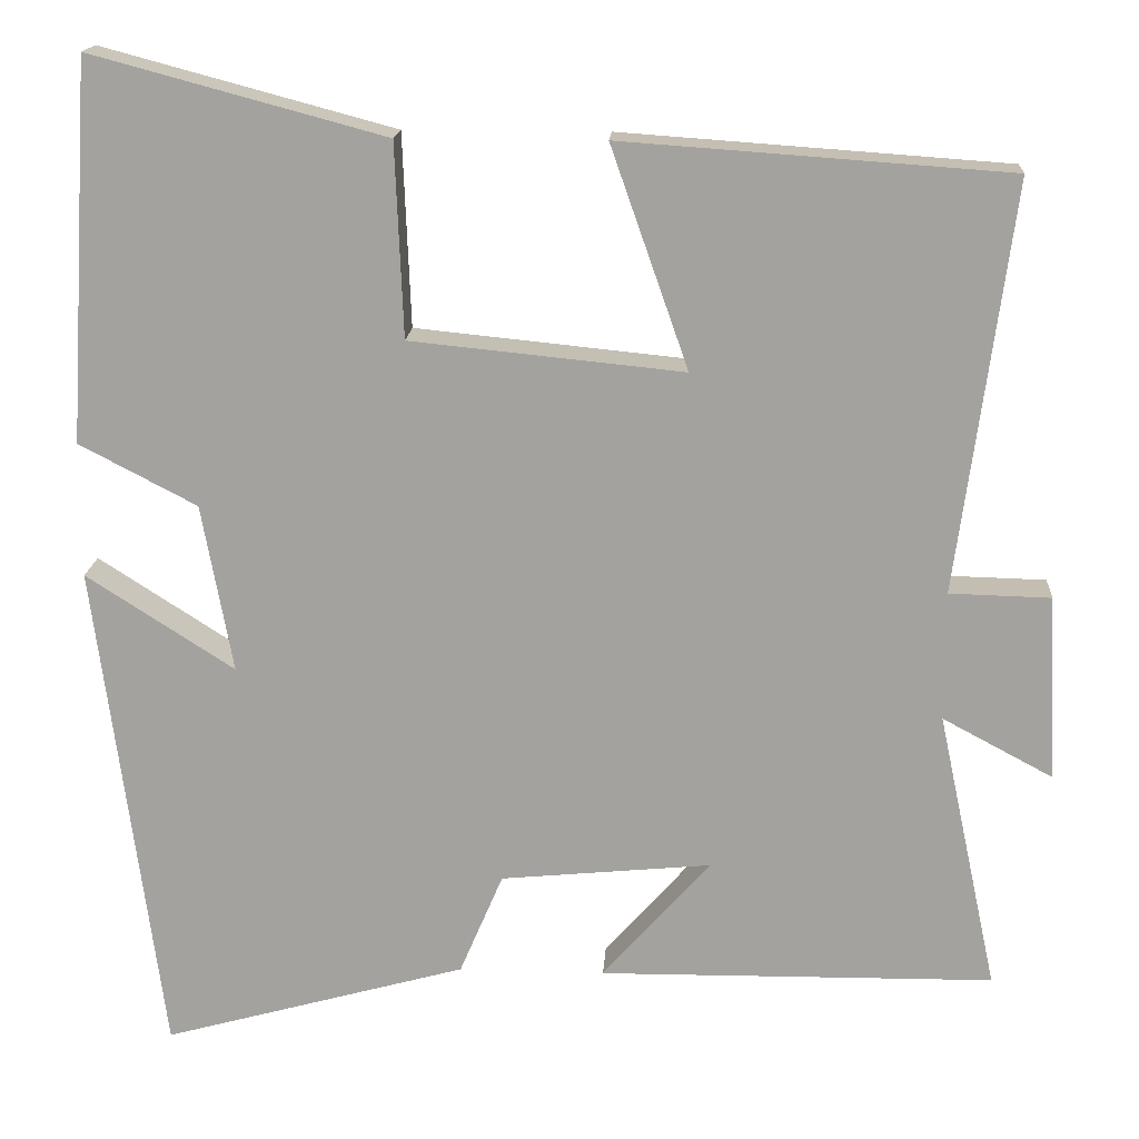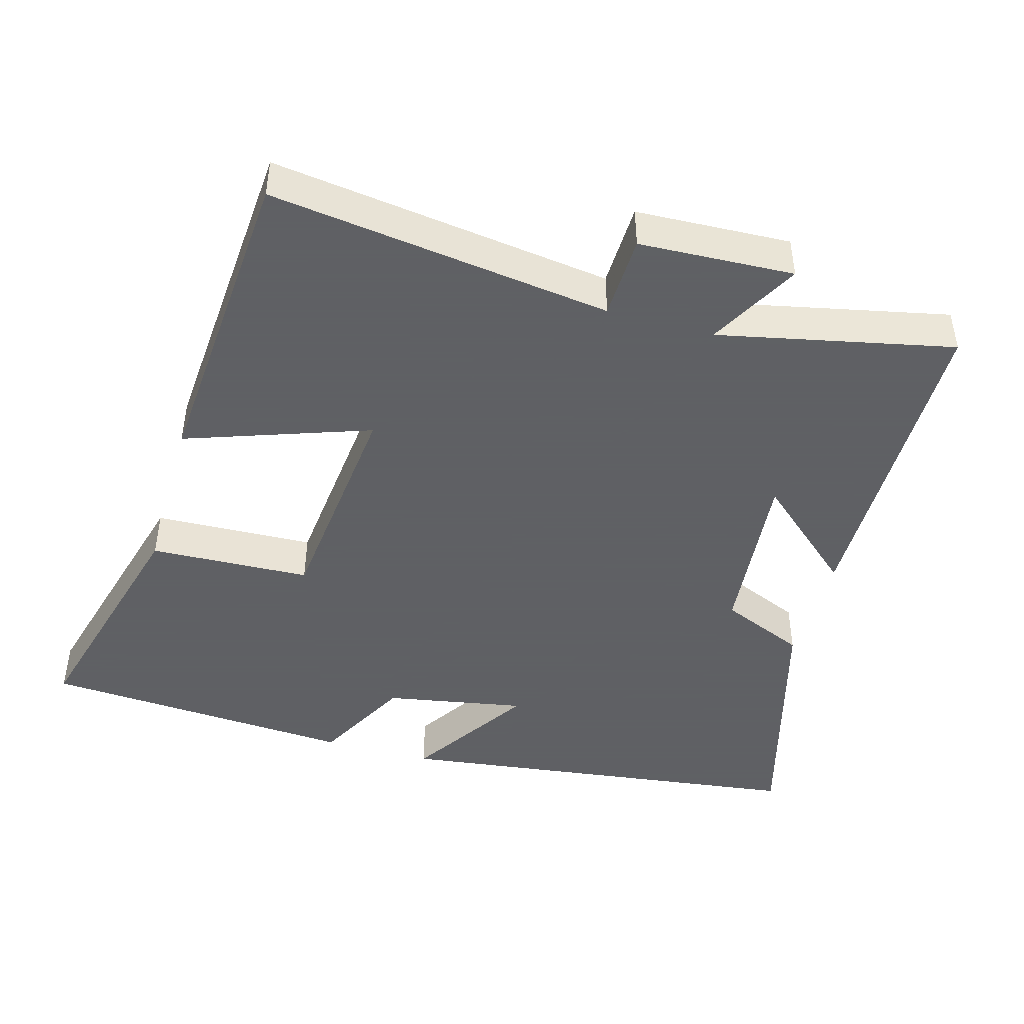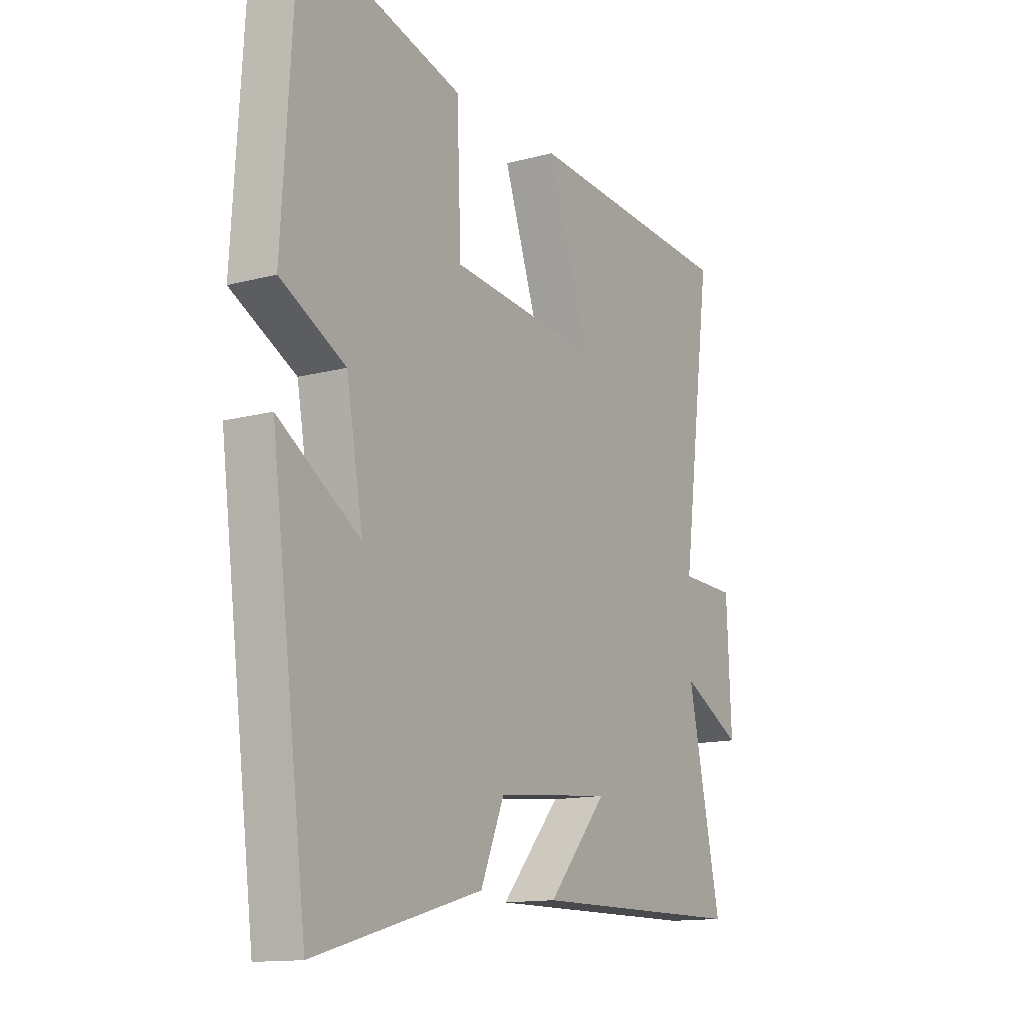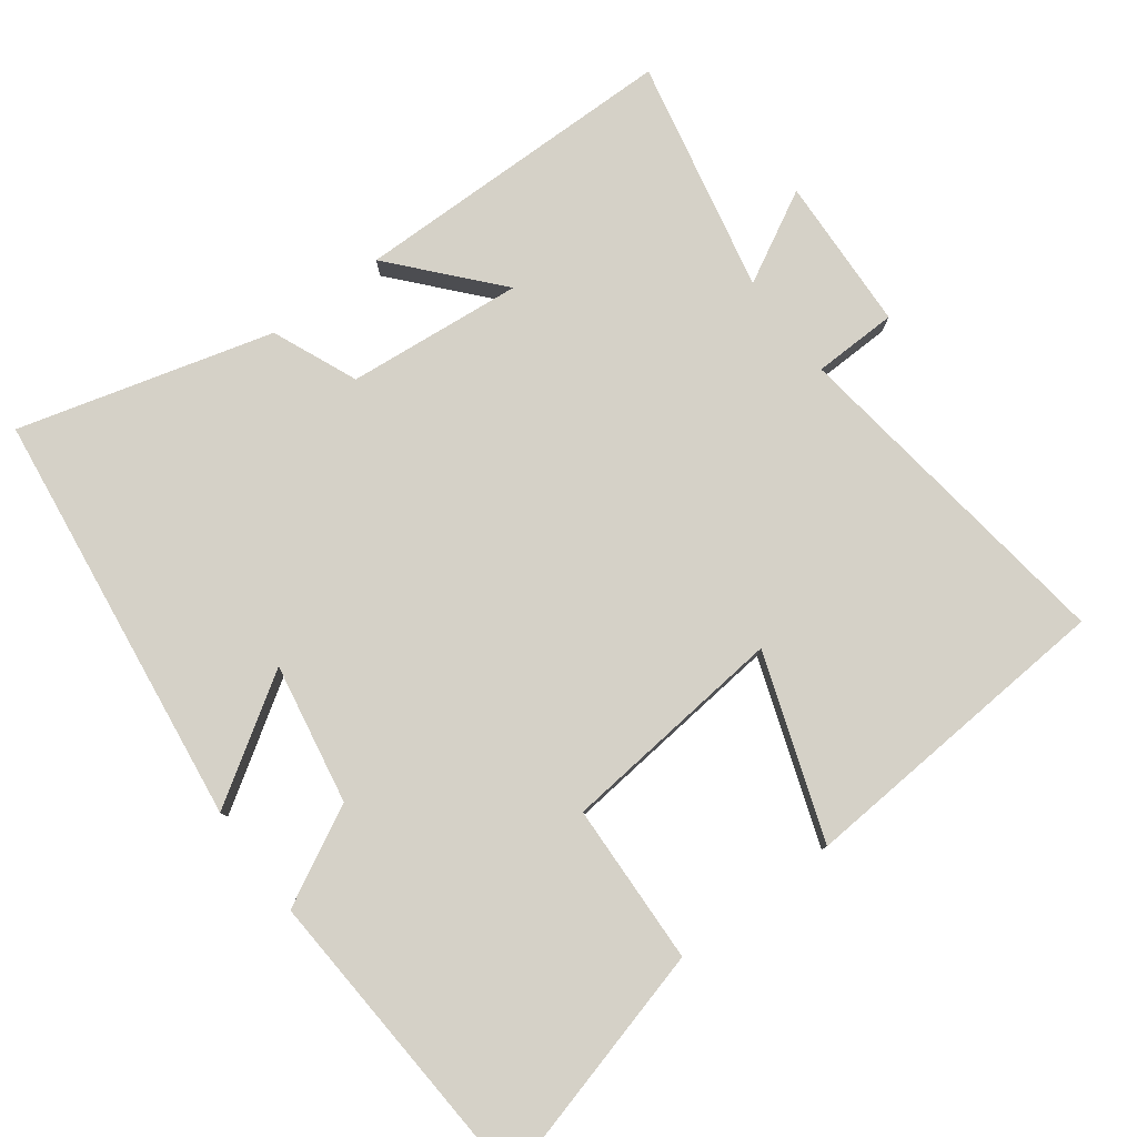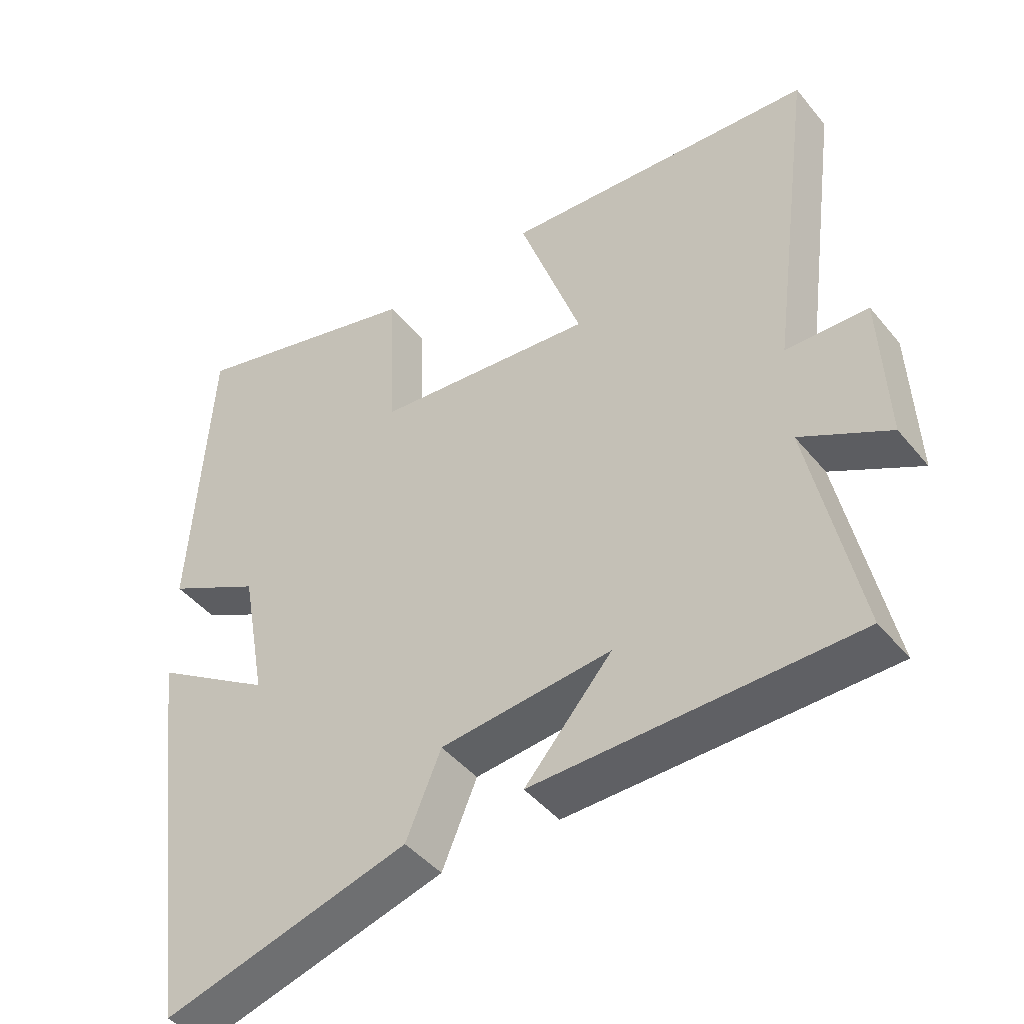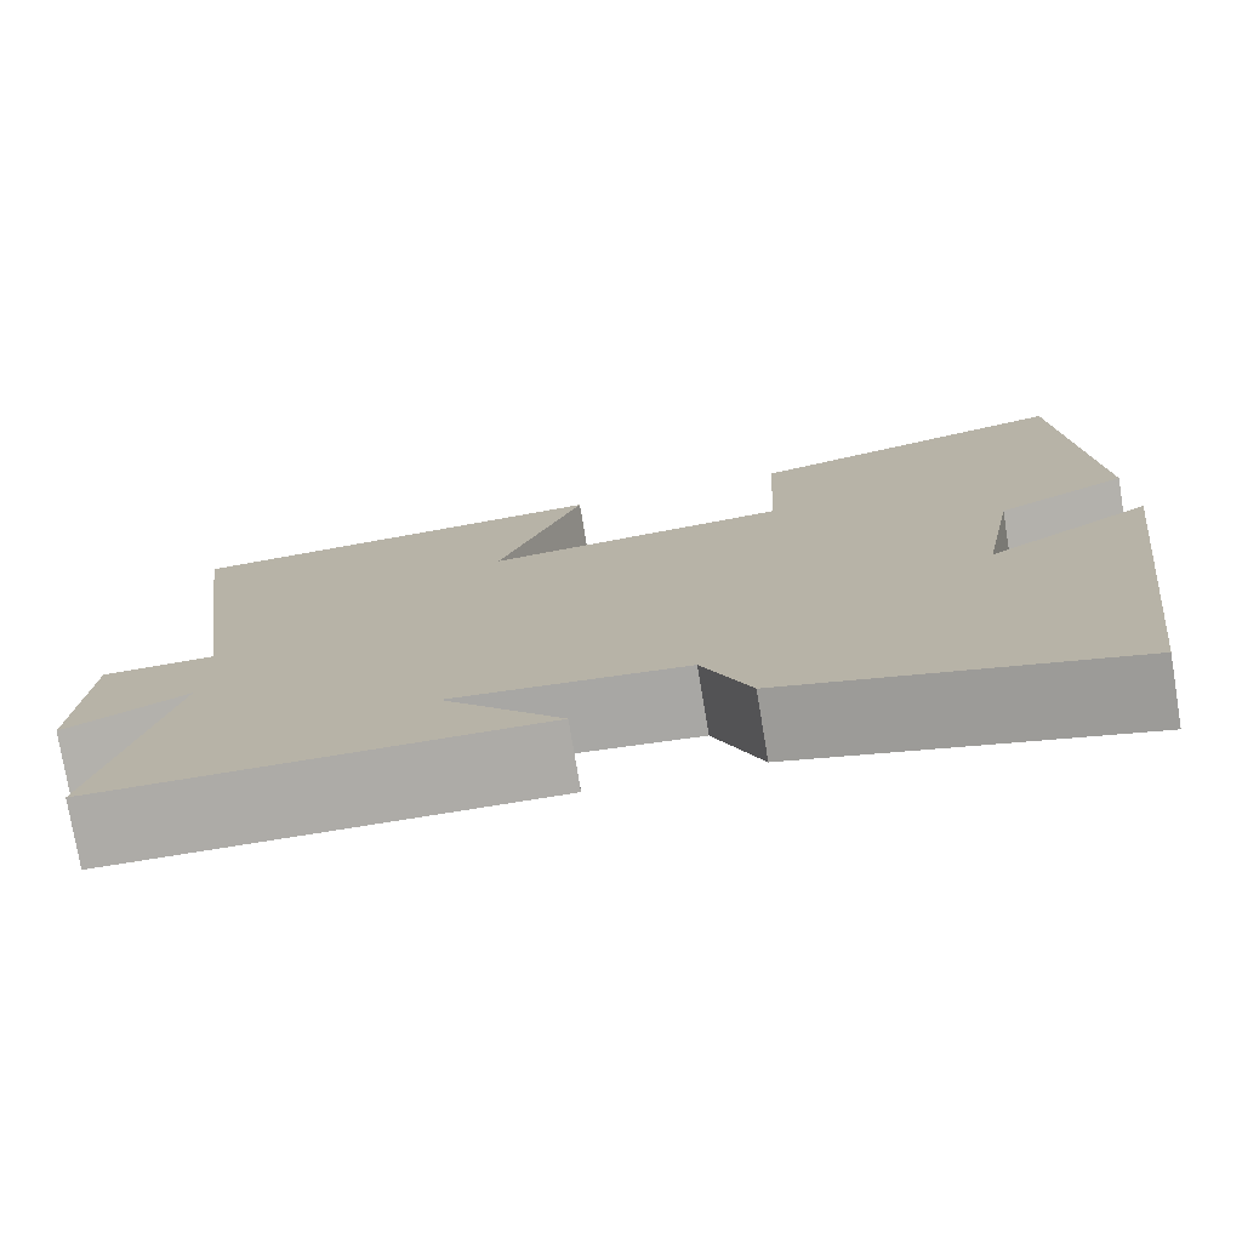
<metadata>
{"format":"obj","ext":"obj","renderer":"f3d","projection":"perspective","resolution":1024,"background":"white","views":[{"elev":16.9,"azim":3.7,"up":"+Z"},{"elev":-45.3,"azim":74.1,"up":"+Y"},{"elev":-13.5,"azim":-59.0,"up":"+Z"},{"elev":79.4,"azim":-36.8,"up":"+Y"},{"elev":-44.7,"azim":36.5,"up":"+Z"},{"elev":-76.6,"azim":-170.6,"up":"+Z"}]}
</metadata>
<code>
v 0.571 0.07 -0.495
v 0.107 0.07 -0.5
v 0.234 0.07 -0.356
v -0.014 0.07 -0.38
v -0.065 0.07 -0.5
v -0.423 0.07 -0.599
v -0.5 0.07 -0.011
v -0.326 0.07 -0.123
v -0.362 0.07 0.075
v -0.5 0.07 0.147
v -0.472 0.07 0.592
v -0.128 0.07 0.5
v -0.119 0.07 0.273
v 0.201 0.07 0.241
v 0.11 0.07 0.5
v 0.564 0.07 0.468
v 0.5 0.07 -0.013
v 0.619 0.07 -0.016
v 0.629 0.07 -0.234
v 0.5 0.07 -0.165
v 0.571 0 -0.495
v 0.107 0 -0.5
v 0.234 0 -0.356
v -0.014 0 -0.38
v -0.065 0 -0.5
v -0.423 0 -0.599
v -0.5 0 -0.011
v -0.326 0 -0.123
v -0.362 0 0.075
v -0.5 0 0.147
v -0.472 0 0.592
v -0.128 0 0.5
v -0.119 0 0.273
v 0.201 0 0.241
v 0.11 0 0.5
v 0.564 0 0.468
v 0.5 0 -0.013
v 0.619 0 -0.016
v 0.629 0 -0.234
v 0.5 0 -0.165
f 17 18 19 20
f 14 15 16 17
f 13 14 17 20
f 10 11 12 13
f 9 10 13 20
f 8 9 20 1
f 4 5 6 7
f 4 7 8
f 3 4 8
f 1 2 3
f 1 3 8
f 40 39 38 37
f 37 36 35 34
f 40 37 34 33
f 33 32 31 30
f 40 33 30 29
f 21 40 29 28
f 27 26 25 24
f 28 27 24
f 28 24 23
f 23 22 21
f 28 23 21
f 1 21 22 2
f 2 22 23 3
f 3 23 24 4
f 4 24 25 5
f 5 25 26 6
f 6 26 27 7
f 7 27 28 8
f 8 28 29 9
f 9 29 30 10
f 10 30 31 11
f 11 31 32 12
f 12 32 33 13
f 13 33 34 14
f 14 34 35 15
f 15 35 36 16
f 16 36 37 17
f 17 37 38 18
f 18 38 39 19
f 19 39 40 20
f 20 40 21 1

</code>
